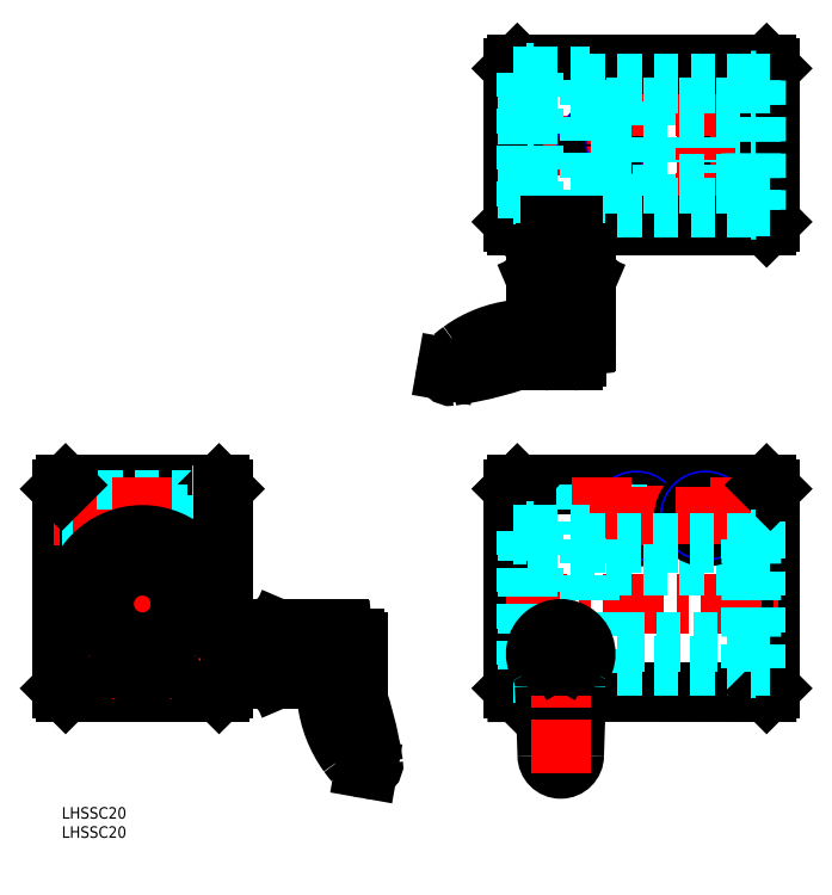
<metadata>
{"format":"dxf","ext":"dxf","renderer":"ezdxf+matplotlib","layout":"modelspace","background":"white","min_lineweight":24,"dpi":150}
</metadata>
<code>
0
SECTION
2
ENTITIES
0
INSERT
8
MSM_CONTINUOUS
2
*U12
10
0
20
0
30
0
0
INSERT
8
MSM_CONTINUOUS
2
*U13
10
0
20
0
30
0
0
LINE
8
0
10
7.1e-15
20
82.98
30
0
11
7.1e-15
21
30.98
31
0
0
LINE
8
0
10
41
20
29.98
30
0
11
1
21
29.98
31
0
0
LINE
8
0
10
42
20
30.98
30
0
11
41
21
29.98
31
0
0
LINE
8
0
10
7.1e-15
20
30.98
30
0
11
1
21
29.98
31
0
0
LINE
8
0
10
41
20
83.98
30
0
11
1
21
83.98
31
0
0
LINE
8
MSM_DASHED
10
7.1e-15
20
79.48
30
0
11
34
21
79.48
31
0
0
LINE
8
MSM_DASHED
10
7.1e-15
20
72.48
30
0
11
34
21
72.48
31
0
0
LINE
8
MSM_DASHED
10
7.1e-15
20
79.98
30
0
11
34
21
79.98
31
0
0
LINE
8
MSM_DASHED
10
7.1e-15
20
71.98
30
0
11
34
21
71.98
31
0
0
CIRCLE
8
0
10
21
20
52.98
30
0
40
10
0
LINE
8
MSM_CENTER
10
44
20
75.98
30
0
11
-2
21
75.98
31
0
0
LINE
8
MSM_CENTER
10
-2
20
52.98
30
0
11
44
21
52.98
31
0
0
LINE
8
0
10
41
20
83.98
30
0
11
42
21
82.98
31
0
0
LINE
8
MSM_DASHED
10
34
20
81.48
30
0
11
34
21
70.48
31
0
0
LINE
8
MSM_DASHED
10
17.5
20
83.98
30
0
11
17.5
21
68.59
31
0
0
LINE
8
MSM_DASHED
10
17
20
83.98
30
0
11
17
21
68.47
31
0
0
LINE
8
MSM_DASHED
10
24.5
20
83.98
30
0
11
24.5
21
68.59
31
0
0
LINE
8
MSM_DASHED
10
25
20
83.98
30
0
11
25
21
68.47
31
0
0
LINE
8
MSM_DASHED
10
34
20
70.48
30
0
11
42
21
70.48
31
0
0
LINE
8
0
10
7.1e-15
20
56.98
30
0
11
-0.0001
21
56.98
31
0
0
LINE
8
MSM_DASHED
10
34
20
81.48
30
0
11
42
21
81.48
31
0
0
LINE
8
0
10
1
20
83.98
30
0
11
7.1e-15
21
82.98
31
0
0
LINE
8
0
10
184.7
20
82.98
30
0
11
184.7
21
30.98
31
0
0
LINE
8
0
10
117.7
20
82.98
30
0
11
117.7
21
30.98
31
0
0
LINE
8
0
10
118.7
20
29.98
30
0
11
125.9
21
30
31
0
0
LINE
8
0
10
134.2
20
30.02
30
0
11
183.7
21
29.98
31
0
0
LINE
8
0
10
118.7
20
29.98
30
0
11
117.7
21
30.98
31
0
0
LINE
8
MSM_DASHED
10
179.7
20
36.83
30
0
11
137.7
21
36.83
31
0
0
LINE
8
0
10
184.7
20
30.98
30
0
11
183.7
21
29.98
31
0
0
LINE
8
0
10
118.7
20
83.98
30
0
11
183.7
21
83.98
31
0
0
CIRCLE
8
0
10
149.7
20
75.98
30
0
40
5.5
0
CIRCLE
8
MSM_NARROW
10
149.7
20
75.98
30
0
40
4
0
CIRCLE
8
0
10
149.7
20
75.98
30
0
40
3.5
0
LINE
8
MSM_CENTER
10
142.2
20
75.98
30
0
11
175.2
21
75.98
31
0
0
LINE
8
MSM_CENTER
10
115.7
20
52.98
30
0
11
186.7
21
52.98
31
0
0
LINE
8
MSM_DASHED
10
123
20
42.98
30
0
11
124.5
21
42.98
31
0
0
LINE
8
MSM_DASHED
10
136
20
42.98
30
0
11
179.6
21
42.98
31
0
0
LINE
8
MSM_DASHED
10
123
20
62.98
30
0
11
179.6
21
62.98
31
0
0
LINE
8
MSM_DASHED
10
137.2
20
83.98
30
0
11
137.2
21
70.98
31
0
0
LINE
8
MSM_DASHED
10
144.2
20
83.98
30
0
11
144.2
21
68.98
31
0
0
LINE
8
MSM_DASHED
10
144.7
20
83.98
30
0
11
144.7
21
68.98
31
0
0
LINE
8
MSM_DASHED
10
136.7
20
83.98
30
0
11
136.7
21
70.98
31
0
0
LINE
8
MSM_CENTER
10
149.7
20
83.48
30
0
11
149.7
21
68.48
31
0
0
LINE
8
MSM_CENTER
10
140.7
20
85.98
30
0
11
140.7
21
66.98
31
0
0
LINE
8
0
10
118.7
20
83.98
30
0
11
117.7
21
82.98
31
0
0
LINE
8
MSM_DASHED
10
173.2
20
83.98
30
0
11
173.2
21
68.98
31
0
0
LINE
8
MSM_DASHED
10
172.7
20
83.98
30
0
11
172.7
21
68.98
31
0
0
CIRCLE
8
0
10
167.7
20
75.98
30
0
40
5.5
0
CIRCLE
8
MSM_NARROW
10
167.7
20
75.98
30
0
40
4
0
CIRCLE
8
0
10
167.7
20
75.98
30
0
40
3.5
0
LINE
8
MSM_DASHED
10
180.2
20
83.98
30
0
11
180.2
21
69.83
31
0
0
LINE
8
MSM_DASHED
10
180.7
20
83.98
30
0
11
180.7
21
69.83
31
0
0
LINE
8
MSM_CENTER
10
167.7
20
83.48
30
0
11
167.7
21
68.48
31
0
0
LINE
8
MSM_CENTER
10
176.7
20
85.98
30
0
11
176.7
21
66.98
31
0
0
LINE
8
MSM_DASHED
10
179.6
20
68.98
30
0
11
137.7
21
68.98
31
0
0
LINE
8
MSM_DASHED
10
184.7
20
68.98
30
0
11
181
21
68.98
31
0
0
LINE
8
0
10
183.7
20
83.98
30
0
11
184.7
21
82.98
31
0
0
LINE
8
MSM_CENTER
10
115.7
20
172.6
30
0
11
186.7
21
172.6
31
0
0
LINE
8
MSM_CENTER
10
140.7
20
166.6
30
0
11
140.7
21
178.6
31
0
0
CIRCLE
8
MSM_NARROW
10
140.7
20
172.6
30
0
40
4
0
CIRCLE
8
0
10
140.7
20
172.6
30
0
40
3.5
0
CIRCLE
8
MSM_NARROW
10
176.7
20
172.6
30
0
40
4
0
CIRCLE
8
0
10
176.7
20
172.6
30
0
40
3.5
0
LINE
8
MSM_CENTER
10
176.7
20
166.6
30
0
11
176.7
21
178.6
31
0
0
LINE
8
MSM_CENTER
10
149.7
20
149.6
30
0
11
149.7
21
195.6
31
0
0
LINE
8
MSM_DASHED
10
145.7
20
193.6
30
0
11
145.7
21
159.6
31
0
0
LINE
8
MSM_DASHED
10
153.7
20
193.6
30
0
11
153.7
21
159.6
31
0
0
LINE
8
MSM_DASHED
10
146.2
20
193.6
30
0
11
146.2
21
159.6
31
0
0
LINE
8
MSM_DASHED
10
153.2
20
193.6
30
0
11
153.2
21
159.6
31
0
0
LINE
8
MSM_DASHED
10
155.2
20
159.6
30
0
11
144.2
21
159.6
31
0
0
LINE
8
MSM_DASHED
10
144.2
20
159.6
30
0
11
144.2
21
151.6
31
0
0
LINE
8
MSM_DASHED
10
155.2
20
159.6
30
0
11
155.2
21
151.6
31
0
0
LINE
8
MSM_DASHED
10
173.2
20
159.6
30
0
11
173.2
21
151.6
31
0
0
LINE
8
MSM_DASHED
10
162.2
20
159.6
30
0
11
162.2
21
151.6
31
0
0
LINE
8
MSM_DASHED
10
173.2
20
159.6
30
0
11
162.2
21
159.6
31
0
0
LINE
8
MSM_DASHED
10
163.7
20
193.6
30
0
11
163.7
21
159.6
31
0
0
LINE
8
MSM_DASHED
10
164.2
20
193.6
30
0
11
164.2
21
159.6
31
0
0
LINE
8
MSM_DASHED
10
171.7
20
193.6
30
0
11
171.7
21
159.6
31
0
0
LINE
8
MSM_DASHED
10
171.2
20
193.6
30
0
11
171.2
21
159.6
31
0
0
LINE
8
MSM_CENTER
10
167.7
20
149.6
30
0
11
167.7
21
195.6
31
0
0
LINE
8
0
10
118.7
20
193.6
30
0
11
183.7
21
193.6
31
0
0
LINE
8
0
10
183.7
20
193.6
30
0
11
184.7
21
192.6
31
0
0
LINE
8
0
10
184.7
20
192.6
30
0
11
184.7
21
152.6
31
0
0
LINE
8
0
10
184.7
20
152.6
30
0
11
183.7
21
151.6
31
0
0
LINE
8
0
10
118.7
20
151.6
30
0
11
117.7
21
152.6
31
0
0
LINE
8
0
10
117.7
20
152.6
30
0
11
117.7
21
192.6
31
0
0
LINE
8
0
10
117.7
20
192.6
30
0
11
118.7
21
193.6
31
0
0
LINE
8
MSM_DASHED
10
184.7
20
36.98
30
0
11
181
21
36.98
31
0
0
LINE
8
MSM_DASHED
10
137.7
20
34.98
30
0
11
137.7
21
70.98
31
0
0
LINE
8
MSM_DASHED
10
123
20
70.98
30
0
11
137.7
21
70.98
31
0
0
LINE
8
MSM_DASHED
10
123
20
34.98
30
0
11
125.2
21
34.98
31
0
0
LINE
8
MSM_DASHED
10
135.3
20
34.98
30
0
11
137.7
21
34.98
31
0
0
LINE
8
MSM_DASHED
10
117.7
20
34.98
30
0
11
121.2
21
34.98
31
0
0
LINE
8
MSM_DASHED
10
117.7
20
70.98
30
0
11
121.2
21
70.98
31
0
0
LINE
8
MSM_CENTER
10
130.2
20
114.4
30
0
11
130.2
21
153.6
31
0
0
LINE
8
0
10
183.7
20
151.6
30
0
11
118.7
21
151.6
31
0
0
LINE
8
0
10
52.2
20
44.62
30
0
11
52.2
21
35.35
31
0
0
LINE
8
0
10
56.2
20
46.28
30
0
11
56.2
21
33.68
31
0
0
LINE
8
0
10
56.29
20
46.48
30
0
11
56.2
21
46.28
31
0
0
LINE
8
0
10
56.2
20
44.98
30
0
11
52.57
21
44.98
31
0
0
LINE
8
0
10
52.2
20
44.62
30
0
11
52.57
21
44.98
31
0
0
LINE
8
MSM_CENTER
10
79.2
20
39.98
30
0
11
40
21
39.98
31
0
0
LINE
8
0
10
56.29
20
33.48
30
0
11
56.2
21
33.68
31
0
0
LINE
8
0
10
52.2
20
35.35
30
0
11
52.57
21
34.98
31
0
0
LINE
8
0
10
56.2
20
34.98
30
0
11
52.57
21
34.98
31
0
0
LINE
8
0
10
77.2
20
42.98
30
0
11
77.2
21
36.98
31
0
0
LINE
8
MSM_DASHED
10
52.2
20
41.98
30
0
11
60.6
21
41.98
31
0
0
LINE
8
MSM_DASHED
10
52.2
20
37.98
30
0
11
60.6
21
37.98
31
0
0
LINE
8
MSM_DASHED
10
52.2
20
42.48
30
0
11
59.2
21
42.48
31
0
0
LINE
8
MSM_DASHED
10
52.2
20
37.48
30
0
11
59.2
21
37.48
31
0
0
LINE
8
MSM_DASHED
10
60.6
20
37.98
30
0
11
61.75
21
39.98
31
0
0
LINE
8
MSM_DASHED
10
59.2
20
37.48
30
0
11
59.2
21
42.48
31
0
0
LINE
8
MSM_DASHED
10
60.6
20
37.98
30
0
11
60.6
21
41.98
31
0
0
LINE
8
MSM_DASHED
10
60.6
20
41.98
30
0
11
61.75
21
39.98
31
0
0
LINE
8
0
10
76.2
20
43.98
30
0
11
73.47
21
43.98
31
0
0
LINE
8
0
10
76.2
20
35.98
30
0
11
74.49
21
35.98
31
0
0
ARC
8
0
10
76.2
20
42.98
30
0
40
1
50
0
51
90
0
ARC
8
0
10
76.2
20
36.98
30
0
40
1
50
270
51
0
0
LINE
8
0
10
49.36
20
37.67
30
0
11
51.84
21
37.67
31
0
0
LINE
8
0
10
51.84
20
42.29
30
0
11
49.36
21
42.29
31
0
0
ARC
8
0
10
51.04
20
36.52
30
0
40
2.045
50
145.6
51
214.4
0
ARC
8
0
10
50.16
20
36.52
30
0
40
2.045
50
325.6
51
34.38
0
ARC
8
0
10
44.56
20
39.98
30
0
40
7.643
50
342.4
51
17.59
0
ARC
8
0
10
50.16
20
43.45
30
0
40
2.045
50
325.6
51
34.38
0
ARC
8
0
10
51.04
20
43.45
30
0
40
2.045
50
145.6
51
214.4
0
ARC
8
0
10
56.64
20
39.98
30
0
40
7.643
50
162.4
51
197.6
0
LINE
8
0
10
51.84
20
35.36
30
0
11
49.36
21
35.36
31
0
0
LINE
8
0
10
49.36
20
35.36
30
0
11
49
21
35.98
31
0
0
LINE
8
0
10
49
20
35.98
30
0
11
49
21
43.98
31
0
0
LINE
8
0
10
49
20
43.98
30
0
11
49.36
21
44.6
31
0
0
LINE
8
0
10
49.36
20
44.6
30
0
11
51.84
21
44.6
31
0
0
LINE
8
0
10
51.84
20
44.6
30
0
11
52.2
21
43.98
31
0
0
LINE
8
0
10
52.2
20
35.98
30
0
11
51.84
21
35.36
31
0
0
LINE
8
0
10
49
20
42.98
30
0
11
42
21
42.98
31
0
0
LINE
8
0
10
49
20
36.98
30
0
11
42
21
36.98
31
0
0
LINE
8
MSM_CENTER
10
21
20
85.98
30
0
11
21
21
27.98
31
0
0
LINE
8
0
10
42
20
82.98
30
0
11
42
21
30.98
31
0
0
CIRCLE
8
MSM_DASHED
10
21
20
52.98
30
0
40
16
0
CIRCLE
8
MSM_CONTINUOUS
10
21
20
52.98
30
0
40
10
0
LINE
8
MSM_DASHED
10
181
20
36.13
30
0
11
181
21
69.83
31
0
0
LINE
8
MSM_DASHED
10
179.6
20
36.13
30
0
11
179.6
21
69.83
31
0
0
LINE
8
MSM_DASHED
10
181
20
69.83
30
0
11
179.6
21
69.83
31
0
0
LINE
8
MSM_DASHED
10
181
20
66.33
30
0
11
179.8
21
66.33
31
0
0
LINE
8
MSM_DASHED
10
181
20
42.88
30
0
11
179.7
21
42.88
31
0
0
LINE
8
MSM_DASHED
10
181
20
41.53
30
0
11
179.7
21
41.53
31
0
0
LINE
8
MSM_DASHED
10
179.7
20
39.03
30
0
11
181
21
39.03
31
0
0
LINE
8
MSM_DASHED
10
181
20
37.89
30
0
11
179.7
21
37.89
31
0
0
LINE
8
MSM_DASHED
10
179.6
20
36.13
30
0
11
181
21
36.13
31
0
0
ARC
8
MSM_CONTINUOUS
10
21
20
52.11
30
0
40
16.38
50
317.7
51
222.3
0
CIRCLE
8
MSM_CONTINUOUS
10
21
20
52.98
30
0
40
18
0
LINE
8
MSM_CENTER
10
12.19
20
38.4
30
0
11
14.81
21
38.4
31
0
0
LINE
8
MSM_CENTER
10
13.5
20
37.08
30
0
11
13.5
21
39.71
31
0
0
ARC
8
MSM_CONTINUOUS
10
13.56
20
38.25
30
0
40
2.5
50
299.7
51
341.9
0
LINE
8
MSM_CONTINUOUS
10
15.94
20
37.48
30
0
11
15.97
21
37.59
31
0
0
ARC
8
MSM_CONTINUOUS
10
13.5
20
38.4
30
0
40
2.6
50
341.9
51
121.2
0
CIRCLE
8
MSM_CONTINUOUS
10
13.5
20
38.4
30
0
40
1.25
0
ARC
8
MSM_CONTINUOUS
10
10.8
20
42.84
30
0
40
2.6
50
222.3
51
301.2
0
LINE
8
MSM_CENTER
10
27.19
20
38.4
30
0
11
29.81
21
38.4
31
0
0
LINE
8
MSM_CENTER
10
28.5
20
37.08
30
0
11
28.5
21
39.71
31
0
0
LINE
8
MSM_CONTINUOUS
10
26.03
20
37.59
30
0
11
26.06
21
37.48
31
0
0
ARC
8
MSM_CONTINUOUS
10
28.5
20
38.4
30
0
40
2.6
50
58.78
51
198.1
0
CIRCLE
8
MSM_CONTINUOUS
10
28.5
20
38.4
30
0
40
1.25
0
ARC
8
MSM_CONTINUOUS
10
28.44
20
38.25
30
0
40
2.5
50
198.1
51
240.3
0
ARC
8
MSM_CONTINUOUS
10
31.2
20
42.84
30
0
40
2.6
50
238.8
51
317.7
0
LINE
8
MSM_DASHED
10
123
20
71.98
30
0
11
123
21
33.98
31
0
0
LINE
8
MSM_DASHED
10
121.2
20
71.98
30
0
11
121.2
21
33.98
31
0
0
LINE
8
MSM_DASHED
10
121.2
20
33.98
30
0
11
123
21
33.98
31
0
0
LINE
8
MSM_DASHED
10
121.4
20
35.75
30
0
11
123
21
35.75
31
0
0
LINE
8
MSM_DASHED
10
121.4
20
35.75
30
0
11
121.4
21
71.98
31
0
0
LINE
8
MSM_DASHED
10
121.4
20
37.15
30
0
11
123
21
37.15
31
0
0
LINE
8
MSM_DASHED
10
123
20
39.65
30
0
11
121.4
21
39.65
31
0
0
LINE
8
MSM_DASHED
10
123
20
41
30
0
11
121.4
21
41
31
0
0
LINE
8
MSM_CENTER
10
123
20
38.4
30
0
11
121.3
21
38.4
31
0
0
LINE
8
MSM_DASHED
10
123
20
68.48
30
0
11
121.4
21
68.48
31
0
0
LINE
8
MSM_DASHED
10
123
20
71.98
30
0
11
121.2
21
71.98
31
0
0
LINE
8
MSM_DASHED
10
123
20
182.6
30
0
11
179.6
21
182.6
31
0
0
LINE
8
MSM_DASHED
10
123
20
190.6
30
0
11
137.7
21
190.6
31
0
0
LINE
8
MSM_DASHED
10
117.7
20
190.6
30
0
11
121.2
21
190.6
31
0
0
LINE
8
MSM_DASHED
10
123
20
191.6
30
0
11
123
21
153.6
31
0
0
LINE
8
MSM_DASHED
10
121.2
20
191.6
30
0
11
121.2
21
153.6
31
0
0
LINE
8
MSM_DASHED
10
121.4
20
153.6
30
0
11
121.4
21
191.6
31
0
0
LINE
8
MSM_DASHED
10
123
20
188.1
30
0
11
121.4
21
188.1
31
0
0
LINE
8
MSM_DASHED
10
123
20
191.6
30
0
11
121.4
21
191.6
31
0
0
LINE
8
MSM_DASHED
10
123
20
191.6
30
0
11
121.2
21
191.6
31
0
0
LINE
8
MSM_DASHED
10
123
20
154.6
30
0
11
137.7
21
154.6
31
0
0
LINE
8
MSM_DASHED
10
117.7
20
154.6
30
0
11
121.2
21
154.6
31
0
0
LINE
8
MSM_DASHED
10
121.2
20
153.6
30
0
11
123
21
153.6
31
0
0
LINE
8
MSM_DASHED
10
123
20
162.6
30
0
11
179.6
21
162.6
31
0
0
LINE
8
MSM_DASHED
10
179.8
20
156.5
30
0
11
137.7
21
156.5
31
0
0
LINE
8
MSM_DASHED
10
137.7
20
154.6
30
0
11
137.7
21
190.6
31
0
0
LINE
8
MSM_DASHED
10
179.8
20
188.6
30
0
11
137.7
21
188.6
31
0
0
LINE
8
MSM_DASHED
10
184.7
20
188.6
30
0
11
181
21
188.6
31
0
0
LINE
8
MSM_DASHED
10
181
20
189.5
30
0
11
179.6
21
189.5
31
0
0
LINE
8
MSM_DASHED
10
184.7
20
156.6
30
0
11
181
21
156.6
31
0
0
LINE
8
MSM_DASHED
10
179.6
20
155.8
30
0
11
181
21
155.8
31
0
0
LINE
8
MSM_DASHED
10
121.4
20
177.5
30
0
11
123
21
177.5
31
0
0
LINE
8
MSM_DASHED
10
121.4
20
181.4
30
0
11
123
21
181.4
31
0
0
LINE
8
MSM_DASHED
10
121.4
20
178.9
30
0
11
123
21
178.9
31
0
0
LINE
8
MSM_DASHED
10
121.4
20
166.4
30
0
11
123
21
166.4
31
0
0
LINE
8
MSM_DASHED
10
121.4
20
163.9
30
0
11
123
21
163.9
31
0
0
LINE
8
MSM_DASHED
10
121.4
20
167.7
30
0
11
123
21
167.7
31
0
0
LINE
8
MSM_DASHED
10
180.9
20
164.9
30
0
11
179.7
21
164.9
31
0
0
LINE
8
MSM_DASHED
10
180.9
20
167.4
30
0
11
179.7
21
167.4
31
0
0
LINE
8
MSM_DASHED
10
180.9
20
168.8
30
0
11
179.7
21
168.8
31
0
0
LINE
8
MSM_DASHED
10
180.9
20
176.5
30
0
11
179.7
21
176.5
31
0
0
LINE
8
MSM_DASHED
10
180.9
20
177.8
30
0
11
179.7
21
177.8
31
0
0
LINE
8
MSM_DASHED
10
180.9
20
180.3
30
0
11
179.7
21
180.3
31
0
0
CIRCLE
8
MSM_CONTINUOUS
10
130.1
20
39.98
30
0
40
4
0
LINE
8
MSM_CONTINUOUS
10
78.98
20
10.14
30
0
11
79.79
21
10
31
0
0
ARC
8
MSM_CONTINUOUS
10
107
20
37.29
30
0
40
40
50
216
51
219.8
0
ARC
8
MSM_CONTINUOUS
10
130.1
20
13.48
30
0
40
3.5
50
180
51
0
0
ARC
8
MSM_CONTINUOUS
10
-673.1
20
-10.4
30
0
40
800
50
1.71
51
3.014
0
ARC
8
MSM_CONTINUOUS
10
933.2
20
-10.4
30
0
40
800
50
177
51
178.3
0
LINE
8
MSM_CENTER
10
130.1
20
48.08
30
0
11
130.1
21
8.728
31
0
0
ARC
8
MSM_CONTINUOUS
10
144.3
20
31.66
30
0
40
10
50
149.7
51
180
0
ARC
8
MSM_CONTINUOUS
10
130.1
20
39.98
30
0
40
6.5
50
329.7
51
210.3
0
LINE
8
MSM_CENTER
10
122.4
20
39.98
30
0
11
138
21
39.98
31
0
0
ARC
8
MSM_CONTINUOUS
10
115.8
20
31.66
30
0
40
10
50
0
51
30.27
0
LINE
8
MSM_CONTINUOUS
10
130.9
20
38.48
30
0
11
131.8
21
39.98
31
0
0
LINE
8
MSM_CONTINUOUS
10
131.8
20
39.98
30
0
11
130.9
21
41.48
31
0
0
LINE
8
MSM_CONTINUOUS
10
130.9
20
41.48
30
0
11
129.2
21
41.48
31
0
0
LINE
8
MSM_CONTINUOUS
10
129.2
20
41.48
30
0
11
128.3
21
39.98
31
0
0
LINE
8
MSM_CONTINUOUS
10
128.3
20
39.98
30
0
11
129.2
21
38.48
31
0
0
LINE
8
MSM_CONTINUOUS
10
129.2
20
38.48
30
0
11
130.9
21
38.48
31
0
0
LINE
8
MSM_CONTINUOUS
10
66.32
20
33.48
30
0
11
56.29
21
33.48
31
0
0
LINE
8
MSM_CONTINUOUS
10
72.12
20
46.48
30
0
11
56.29
21
46.48
31
0
0
ARC
8
MSM_CONTINUOUS
10
72.12
20
45.28
30
0
40
1.2
50
6.057
51
90
0
ARC
8
MSM_CONTINUOUS
10
93.92
20
40.74
30
0
40
20
50
186.1
51
201.5
0
LINE
8
MSM_CONTINUOUS
10
74.03
20
38.63
30
0
11
73.31
21
45.41
31
0
0
ARC
8
MSM_CONTINUOUS
10
-17.75
20
-3.192
30
0
40
100
50
8.365
51
21.47
0
ARC
8
MSM_CONTINUOUS
10
49.27
20
25.7
30
0
40
20
50
6.568
51
18.72
0
ARC
8
MSM_CONTINUOUS
10
66.32
20
31.48
30
0
40
2
50
18.72
51
90
0
ARC
8
MSM_CONTINUOUS
10
98.95
20
31.42
30
0
40
30
50
186.6
51
216
0
ARC
8
MSM_CONTINUOUS
10
79.76
20
14.57
30
0
40
4.5
50
219.8
51
260
0
ARC
8
MSM_CONTINUOUS
10
80
20
11.18
30
0
40
1.2
50
260
51
8.365
0
LINE
8
0
10
134.9
20
141.4
30
0
11
125.6
21
141.4
31
0
0
LINE
8
0
10
136.5
20
137.4
30
0
11
123.9
21
137.4
31
0
0
LINE
8
0
10
136.7
20
137.3
30
0
11
136.5
21
137.4
31
0
0
LINE
8
0
10
135.2
20
137.4
30
0
11
135.2
21
141
31
0
0
LINE
8
0
10
134.9
20
141.4
30
0
11
135.2
21
141
31
0
0
LINE
8
0
10
123.7
20
137.3
30
0
11
123.9
21
137.4
31
0
0
LINE
8
0
10
125.6
20
141.4
30
0
11
125.2
21
141
31
0
0
LINE
8
0
10
125.2
20
137.4
30
0
11
125.2
21
141
31
0
0
LINE
8
0
10
133.2
20
116.4
30
0
11
127.2
21
116.4
31
0
0
LINE
8
MSM_DASHED
10
132.2
20
141.4
30
0
11
132.2
21
133
31
0
0
LINE
8
MSM_DASHED
10
128.2
20
141.4
30
0
11
128.2
21
133
31
0
0
LINE
8
MSM_DASHED
10
132.7
20
141.4
30
0
11
132.7
21
134.4
31
0
0
LINE
8
MSM_DASHED
10
127.7
20
141.4
30
0
11
127.7
21
134.4
31
0
0
LINE
8
MSM_DASHED
10
128.2
20
133
30
0
11
130.2
21
131.9
31
0
0
LINE
8
MSM_DASHED
10
127.7
20
134.4
30
0
11
132.7
21
134.4
31
0
0
LINE
8
MSM_DASHED
10
128.2
20
133
30
0
11
132.2
21
133
31
0
0
LINE
8
MSM_DASHED
10
132.2
20
133
30
0
11
130.2
21
131.9
31
0
0
LINE
8
0
10
126.2
20
117.4
30
0
11
126.2
21
119.1
31
0
0
ARC
8
0
10
133.2
20
117.4
30
0
40
1
50
270
51
0
0
ARC
8
0
10
127.2
20
117.4
30
0
40
1
50
180
51
270
0
LINE
8
0
10
127.9
20
144.3
30
0
11
127.9
21
141.8
31
0
0
LINE
8
0
10
132.5
20
141.8
30
0
11
132.5
21
144.3
31
0
0
ARC
8
0
10
126.8
20
142.6
30
0
40
2.045
50
55.62
51
124.4
0
ARC
8
0
10
126.8
20
143.5
30
0
40
2.045
50
235.6
51
304.4
0
ARC
8
0
10
130.2
20
149.1
30
0
40
7.643
50
252.4
51
287.6
0
ARC
8
0
10
133.7
20
143.5
30
0
40
2.045
50
235.6
51
304.4
0
ARC
8
0
10
133.7
20
142.6
30
0
40
2.045
50
55.62
51
124.4
0
ARC
8
0
10
130.2
20
137
30
0
40
7.643
50
72.41
51
107.6
0
LINE
8
0
10
125.6
20
141.8
30
0
11
125.6
21
144.3
31
0
0
LINE
8
0
10
125.6
20
144.3
30
0
11
126.2
21
144.6
31
0
0
LINE
8
0
10
126.2
20
144.6
30
0
11
134.2
21
144.6
31
0
0
LINE
8
0
10
134.2
20
144.6
30
0
11
134.9
21
144.3
31
0
0
LINE
8
0
10
134.9
20
144.3
30
0
11
134.9
21
141.8
31
0
0
LINE
8
0
10
134.9
20
141.8
30
0
11
134.2
21
141.4
31
0
0
LINE
8
0
10
126.2
20
141.4
30
0
11
125.6
21
141.8
31
0
0
LINE
8
0
10
133.2
20
144.6
30
0
11
133.2
21
151.6
31
0
0
LINE
8
0
10
127.2
20
144.6
30
0
11
127.2
21
151.6
31
0
0
LINE
8
MSM_CONTINUOUS
10
100.4
20
114.6
30
0
11
100.3
21
113.8
31
0
0
ARC
8
MSM_CONTINUOUS
10
127.6
20
86.57
30
0
40
40
50
126
51
129.8
0
LINE
8
MSM_CONTINUOUS
10
123.7
20
127.3
30
0
11
123.7
21
137.3
31
0
0
LINE
8
MSM_CONTINUOUS
10
136.7
20
121.5
30
0
11
136.7
21
137.3
31
0
0
ARC
8
MSM_CONTINUOUS
10
135.5
20
121.5
30
0
40
1.2
50
276.1
51
0
0
ARC
8
MSM_CONTINUOUS
10
131
20
99.69
30
0
40
20
50
96.06
51
111.5
0
LINE
8
MSM_CONTINUOUS
10
128.9
20
119.6
30
0
11
135.7
21
120.3
31
0
0
ARC
8
MSM_CONTINUOUS
10
87.07
20
211.4
30
0
40
100
50
278.4
51
291.5
0
ARC
8
MSM_CONTINUOUS
10
116
20
144.3
30
0
40
20
50
276.6
51
288.7
0
ARC
8
MSM_CONTINUOUS
10
121.7
20
127.3
30
0
40
2
50
288.7
51
360
0
ARC
8
MSM_CONTINUOUS
10
121.7
20
94.67
30
0
40
30
50
96.57
51
126
0
ARC
8
MSM_CONTINUOUS
10
104.8
20
113.8
30
0
40
4.5
50
129.8
51
170
0
ARC
8
MSM_CONTINUOUS
10
101.4
20
113.6
30
0
40
1.2
50
170
51
278.4
0
LINE
8
0
10
134.2
20
117.4
30
0
11
134.2
21
120.1
31
0
0
LINE
8
MSM_DASHED
10
179.7
20
69.83
30
0
11
179.7
21
36.83
31
0
0
LINE
8
MSM_DASHED
10
179.8
20
189.5
30
0
11
179.8
21
156.5
31
0
0
LINE
8
MSM_DASHED
10
181
20
189.5
30
0
11
181
21
155.8
31
0
0
LINE
8
MSM_DASHED
10
179.6
20
189.5
30
0
11
179.6
21
155.8
31
0
0
ENDSEC
0
EOF

</code>
